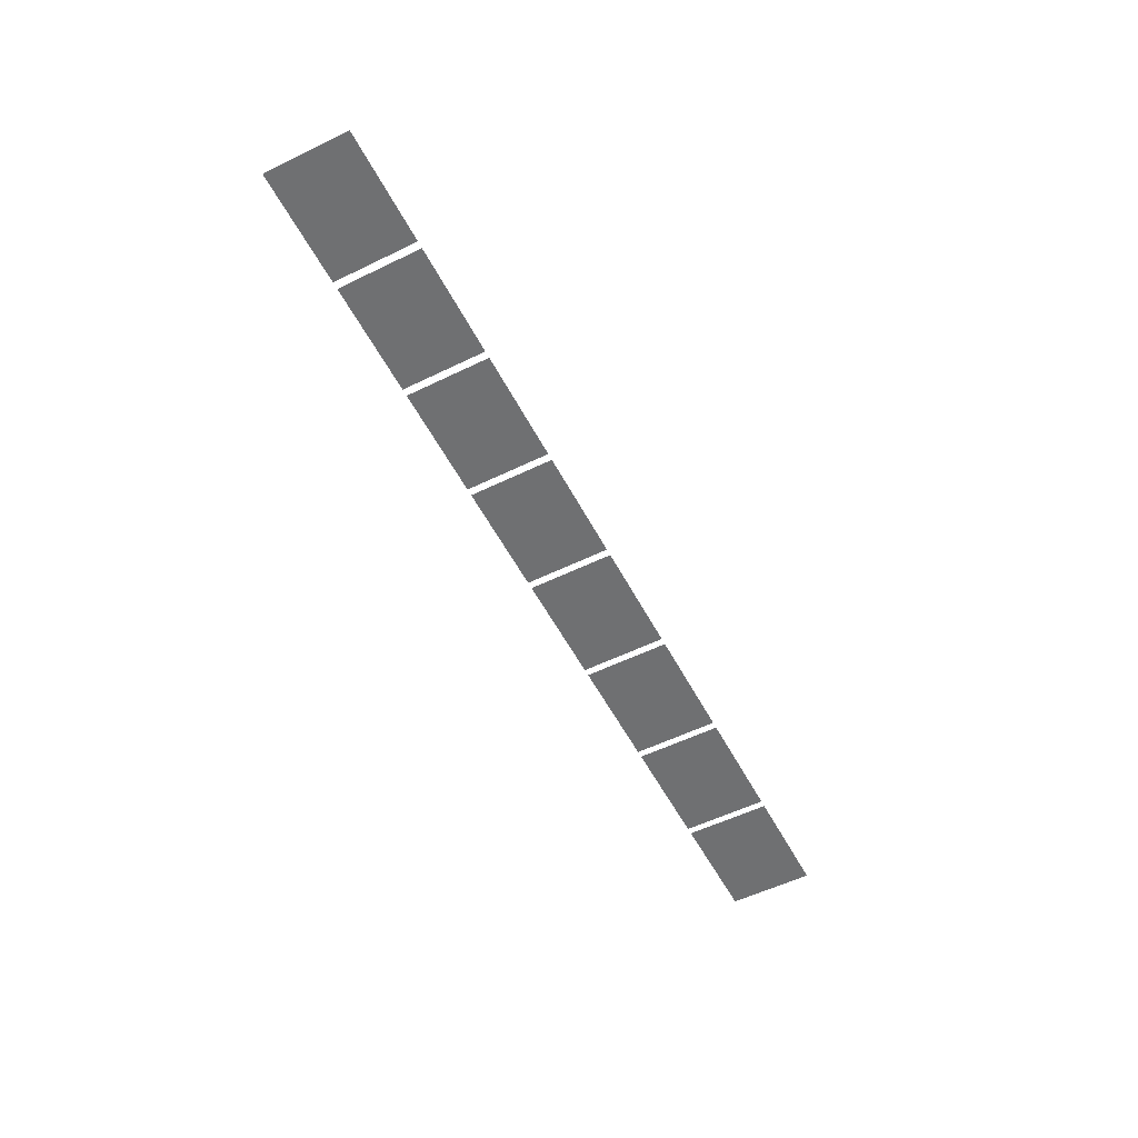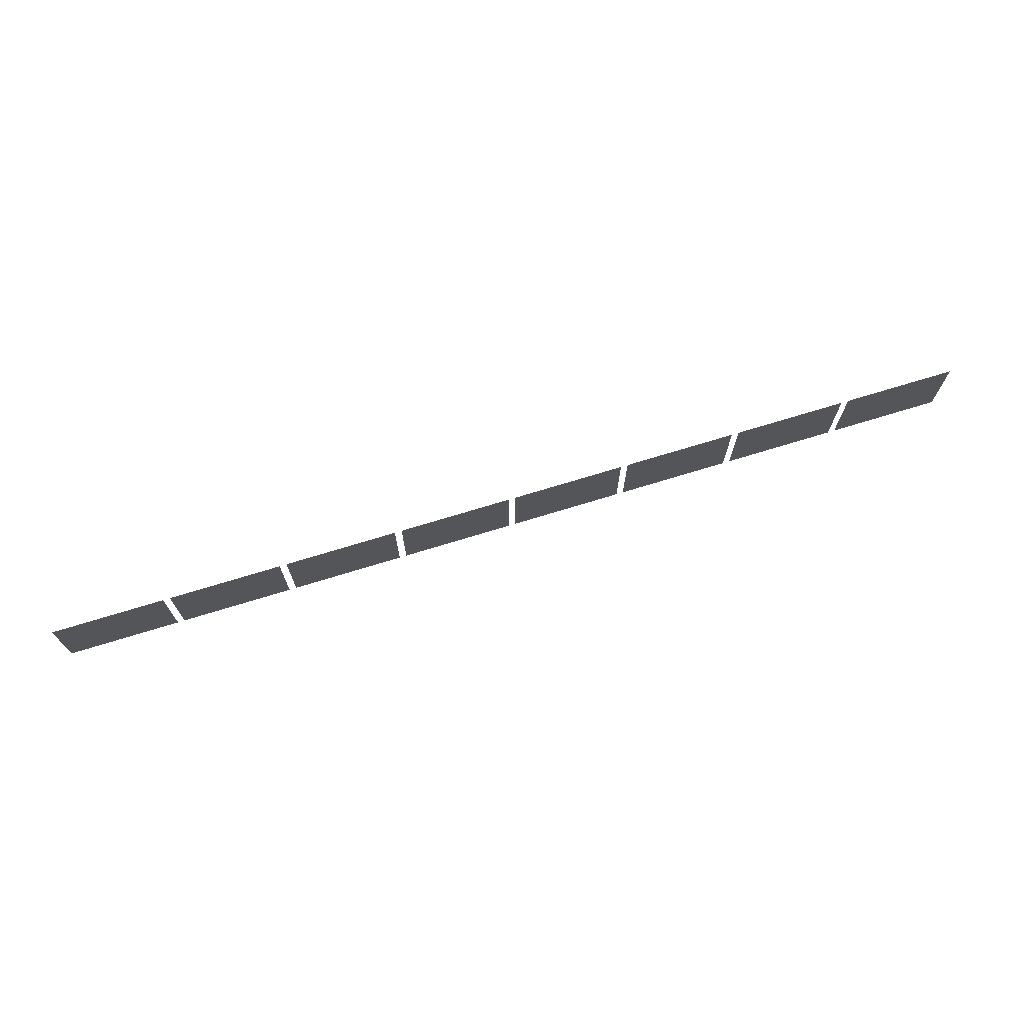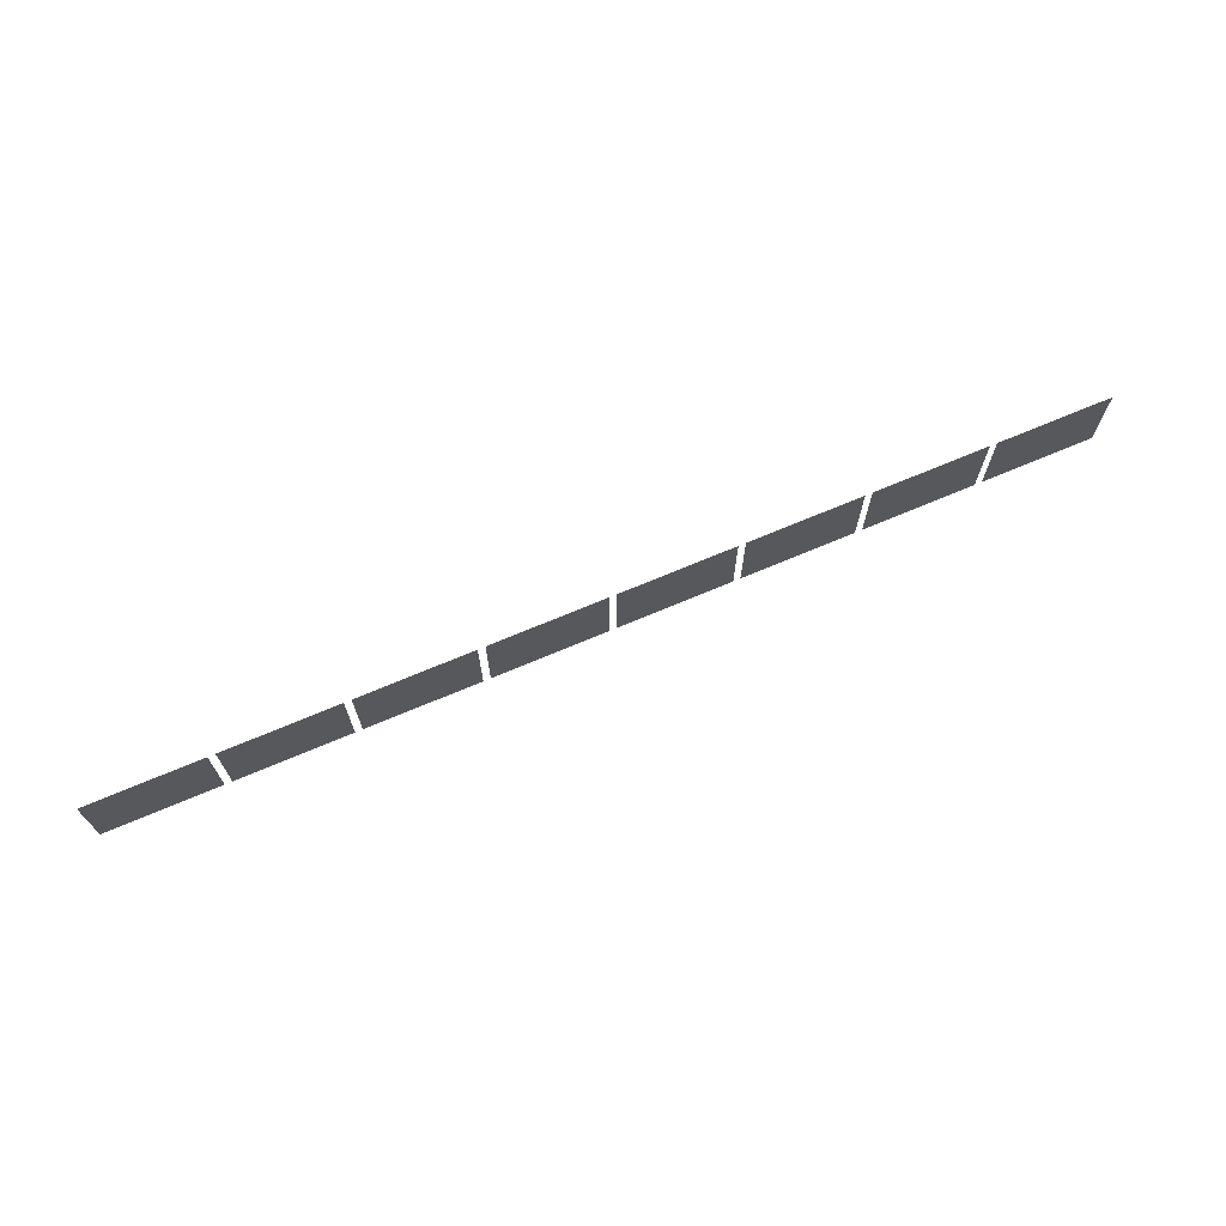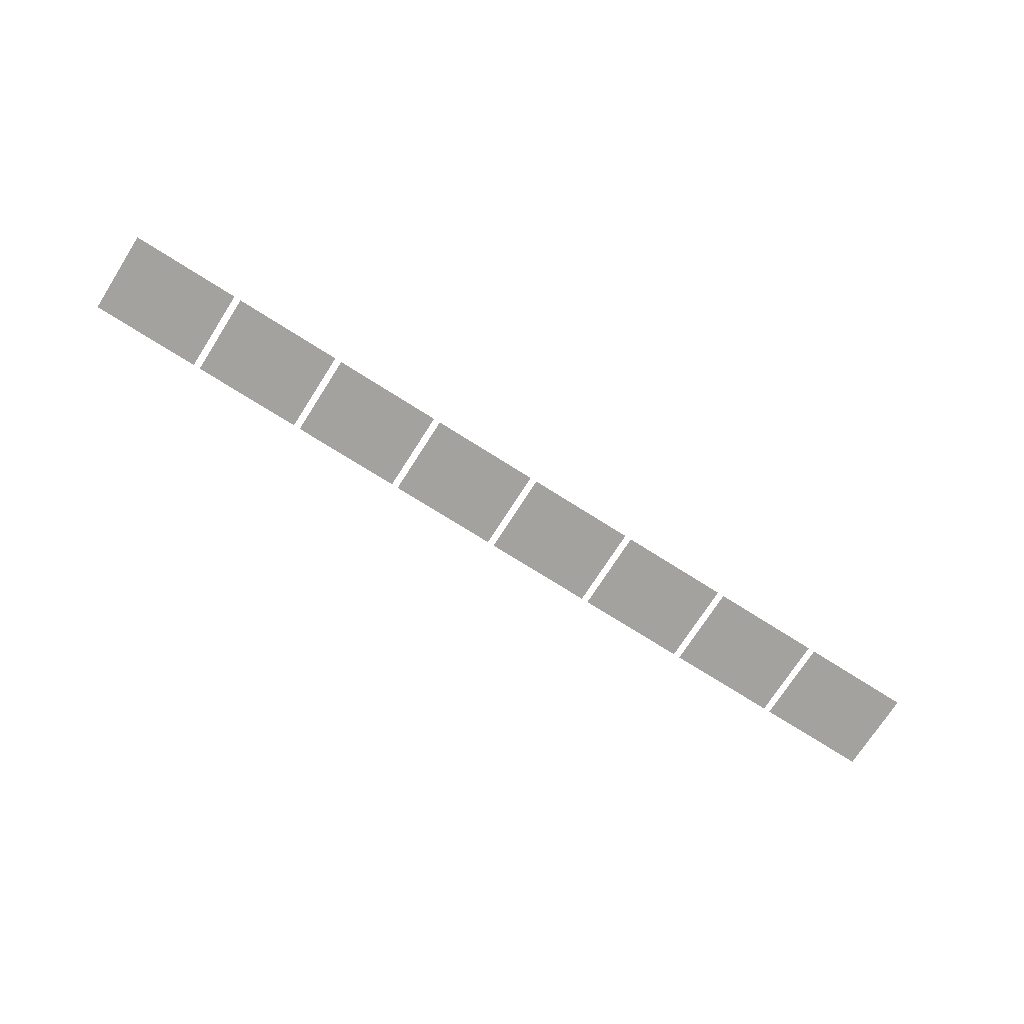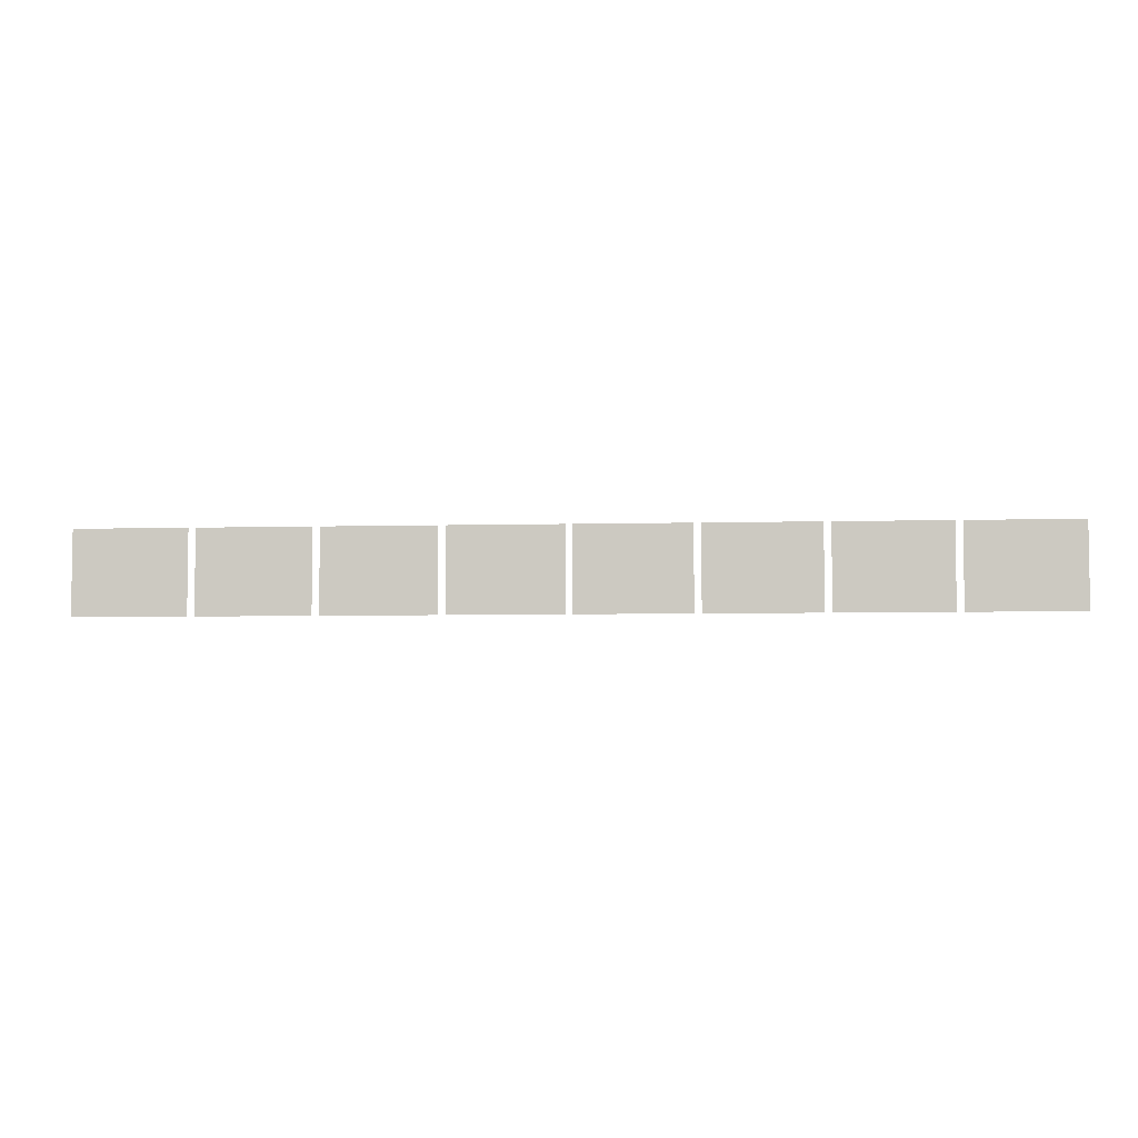
<metadata>
{"format":"obj","ext":"obj","renderer":"f3d","projection":"perspective","resolution":1024,"background":"white","views":[{"elev":-54.8,"azim":-62.7,"up":"+Y"},{"elev":71.4,"azim":162.9,"up":"+Z"},{"elev":69.9,"azim":-23.0,"up":"+Z"},{"elev":-72.4,"azim":147.5,"up":"+Y"},{"elev":-5.1,"azim":-174.9,"up":"+Z"}]}
</metadata>
<code>
v 0 5.5 0
v -8 5.5 0
v 0 5.5 6
v -8 5.5 6
f 2 3 1
f 2 4 3
v -8.5 5.5 0
v -16.5 5.5 0
v -8.5 5.5 6
v -16.5 5.5 6
f 6 7 5
f 6 8 7
v -17 5.5 0
v -25 5.5 0
v -17 5.5 6
v -25 5.5 6
f 10 11 9
f 10 12 11
v -25.5 5.5 0
v -33.5 5.5 0
v -25.5 5.5 6
v -33.5 5.5 6
f 14 15 13
f 14 16 15
v -34 5.5 0
v -42 5.5 0
v -34 5.5 6
v -42 5.5 6
f 18 19 17
f 18 20 19
v -42.5 5.5 0
v -50.5 5.5 0
v -42.5 5.5 6
v -50.5 5.5 6
f 22 23 21
f 22 24 23
v -51 5.5 0
v -59 5.5 0
v -51 5.5 6
v -59 5.5 6
f 26 27 25
f 26 28 27
v -59.5 5.5 0
v -67.5 5.5 0
v -59.5 5.5 6
v -67.5 5.5 6
f 30 31 29
f 30 32 31

</code>
